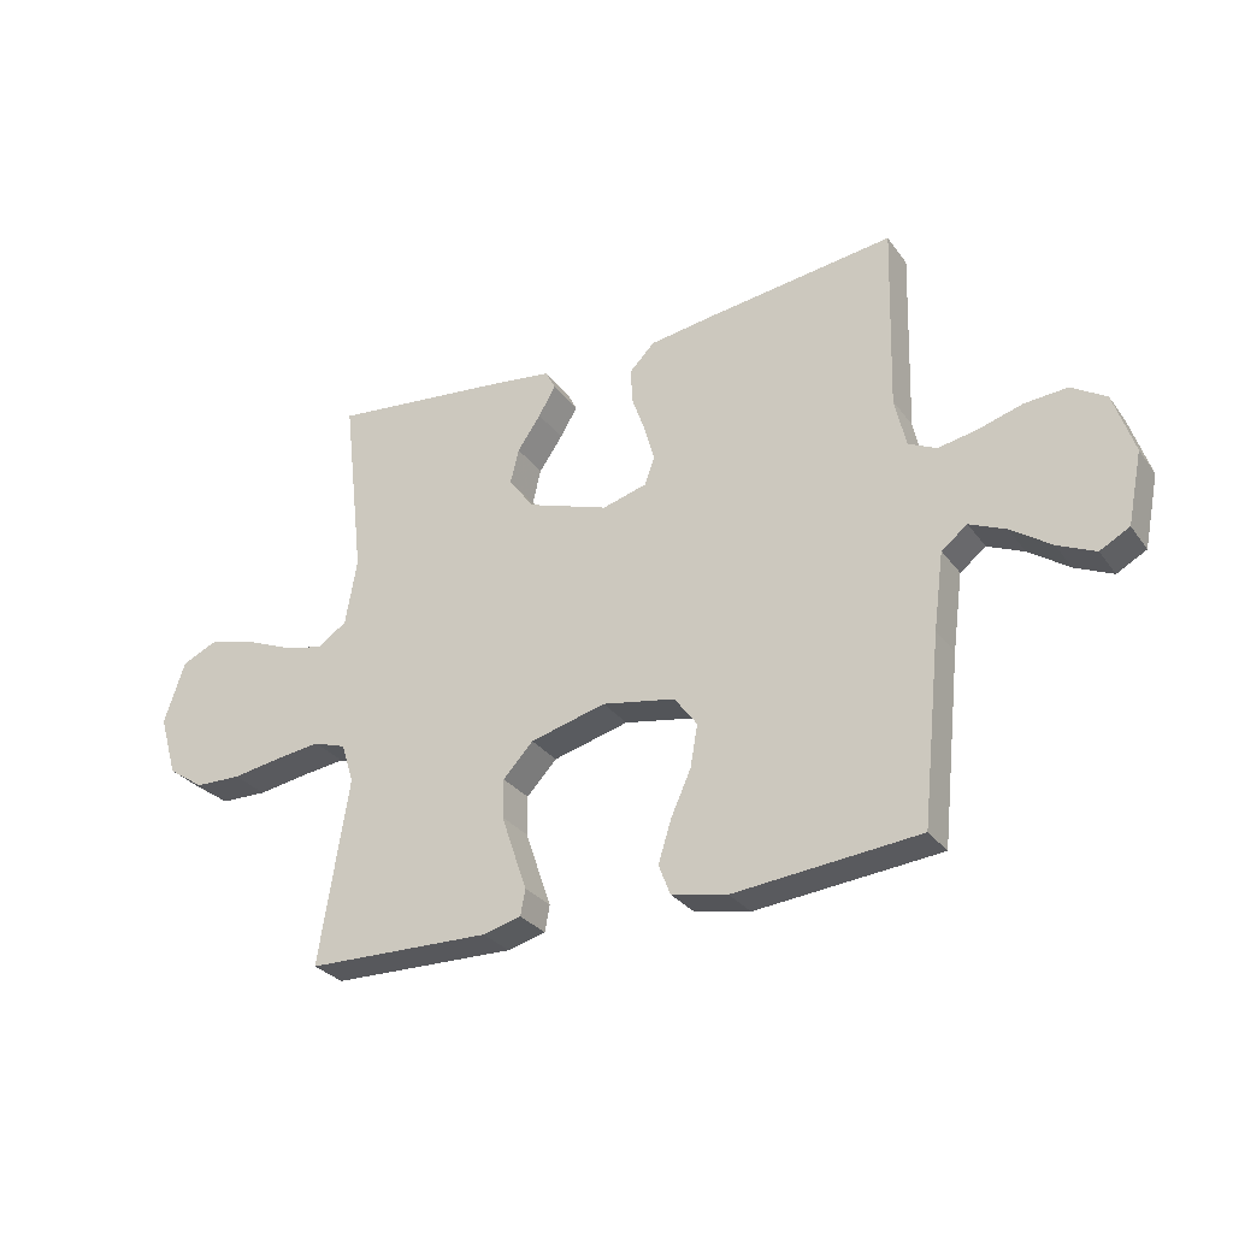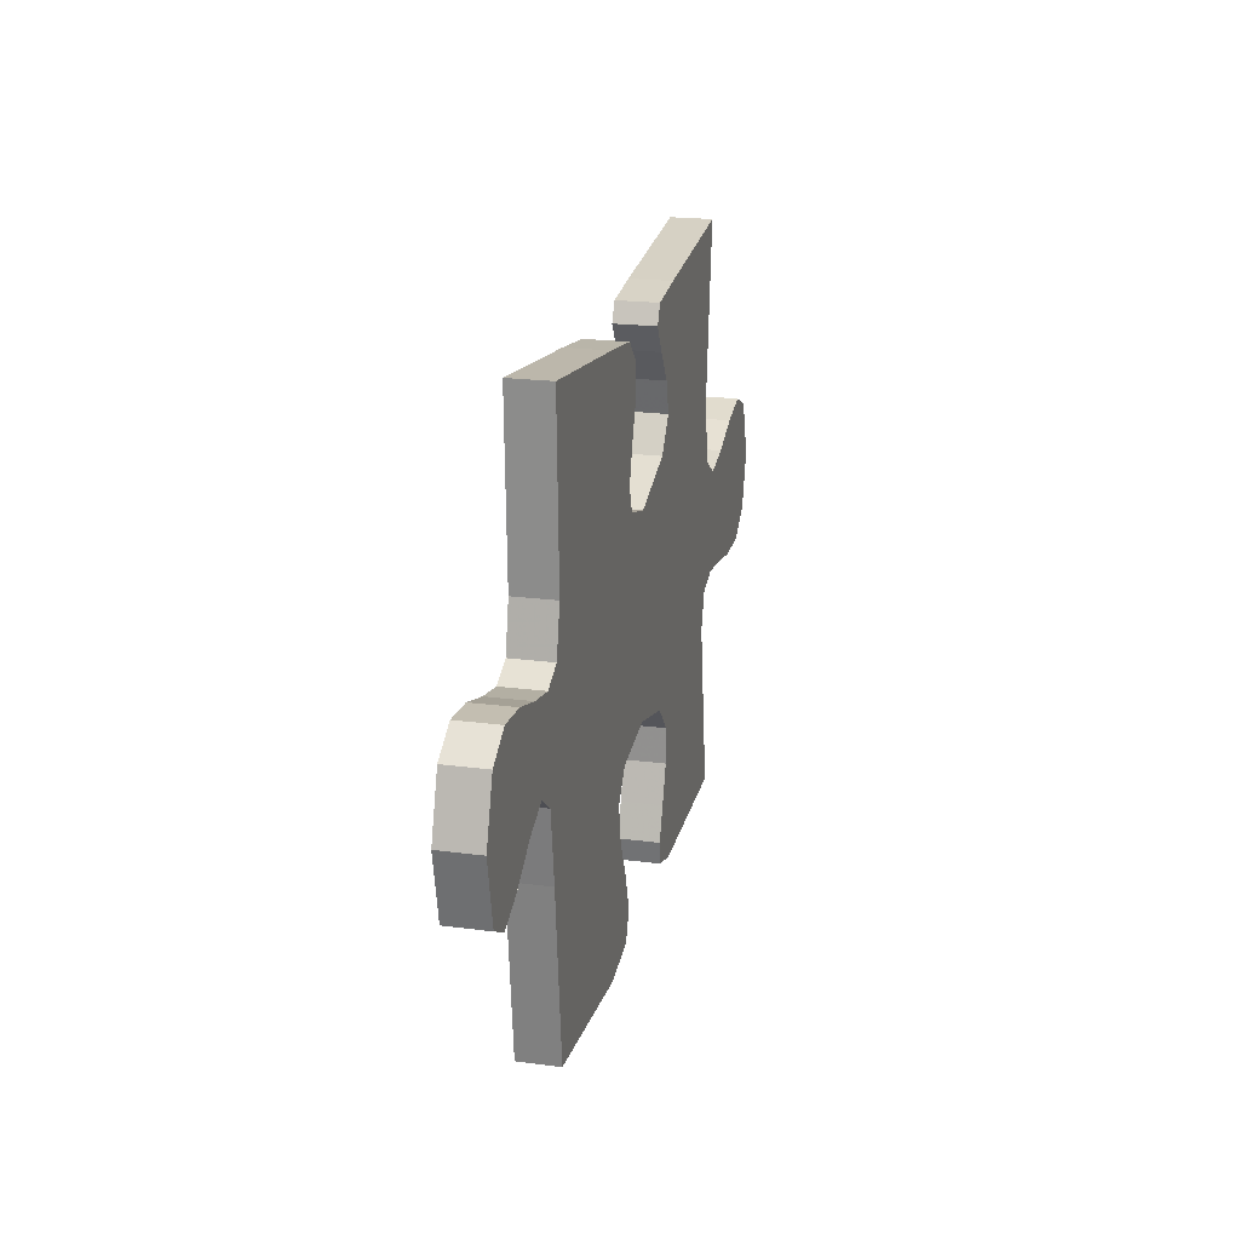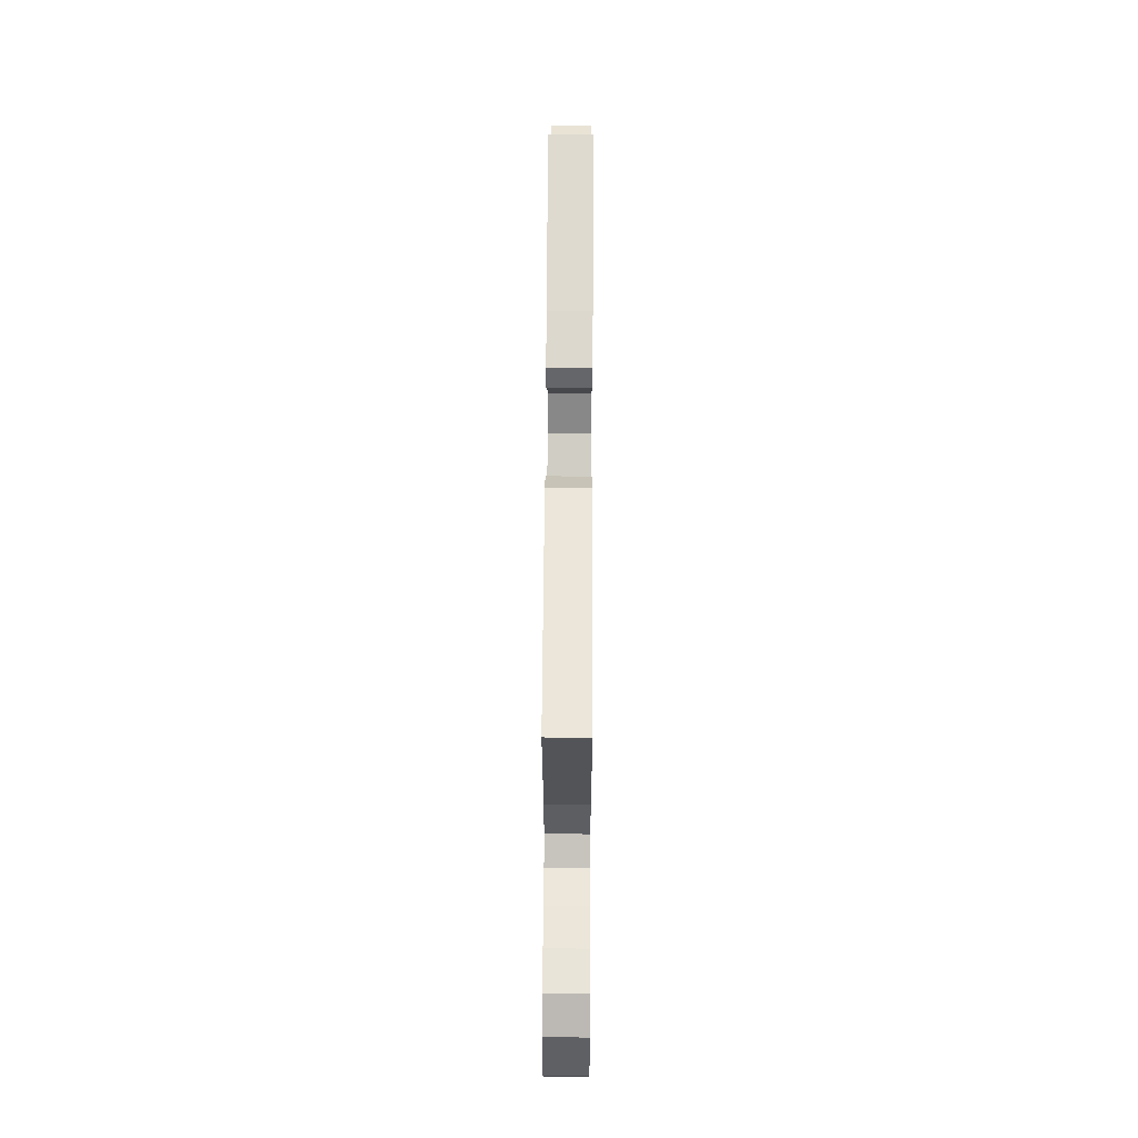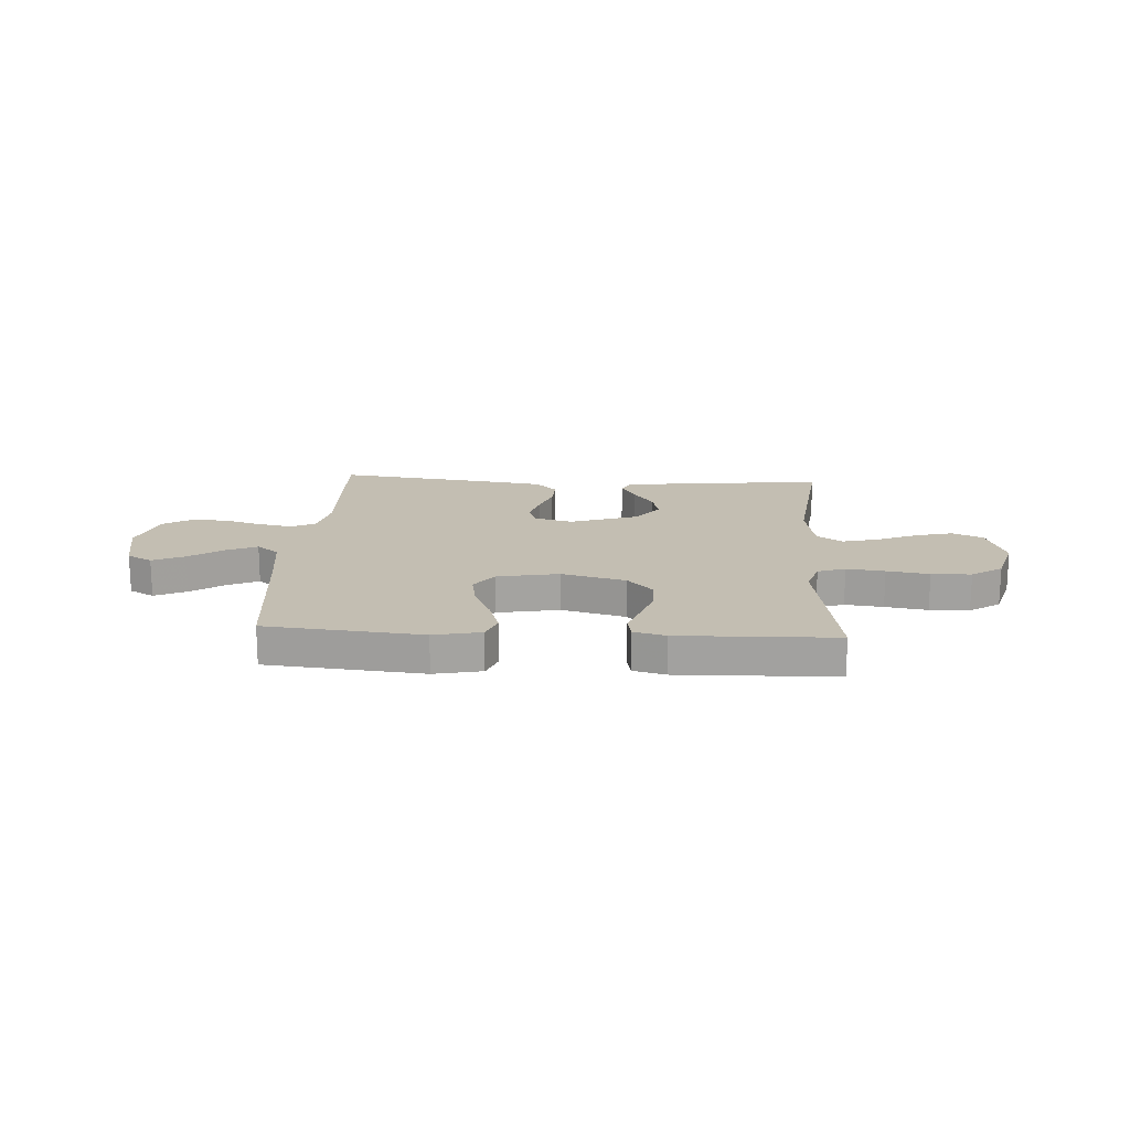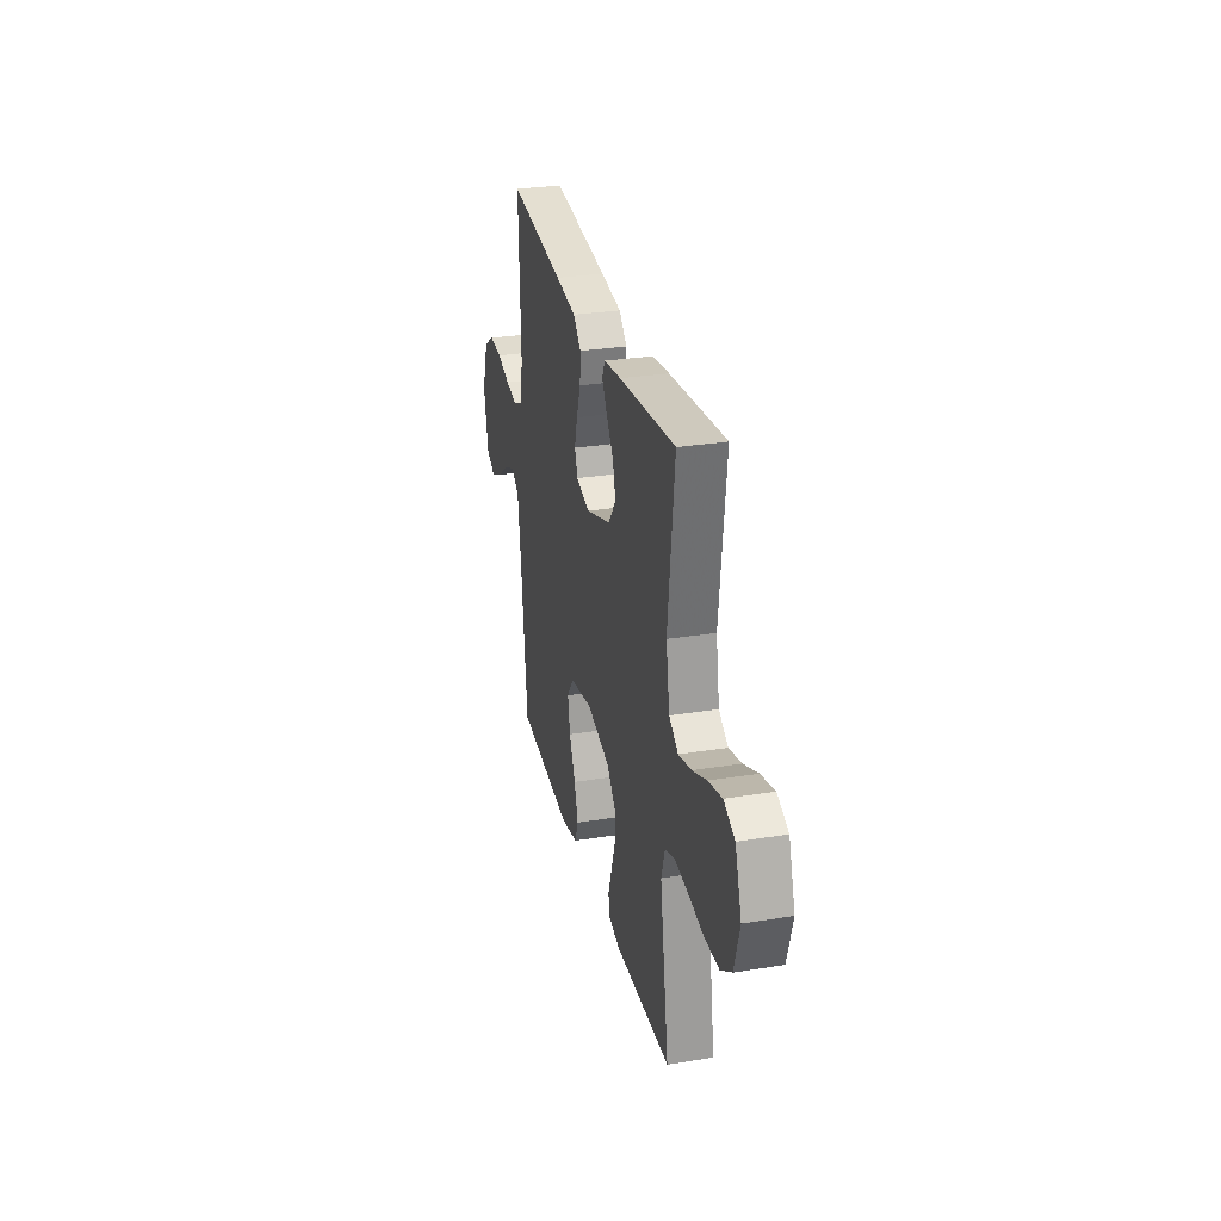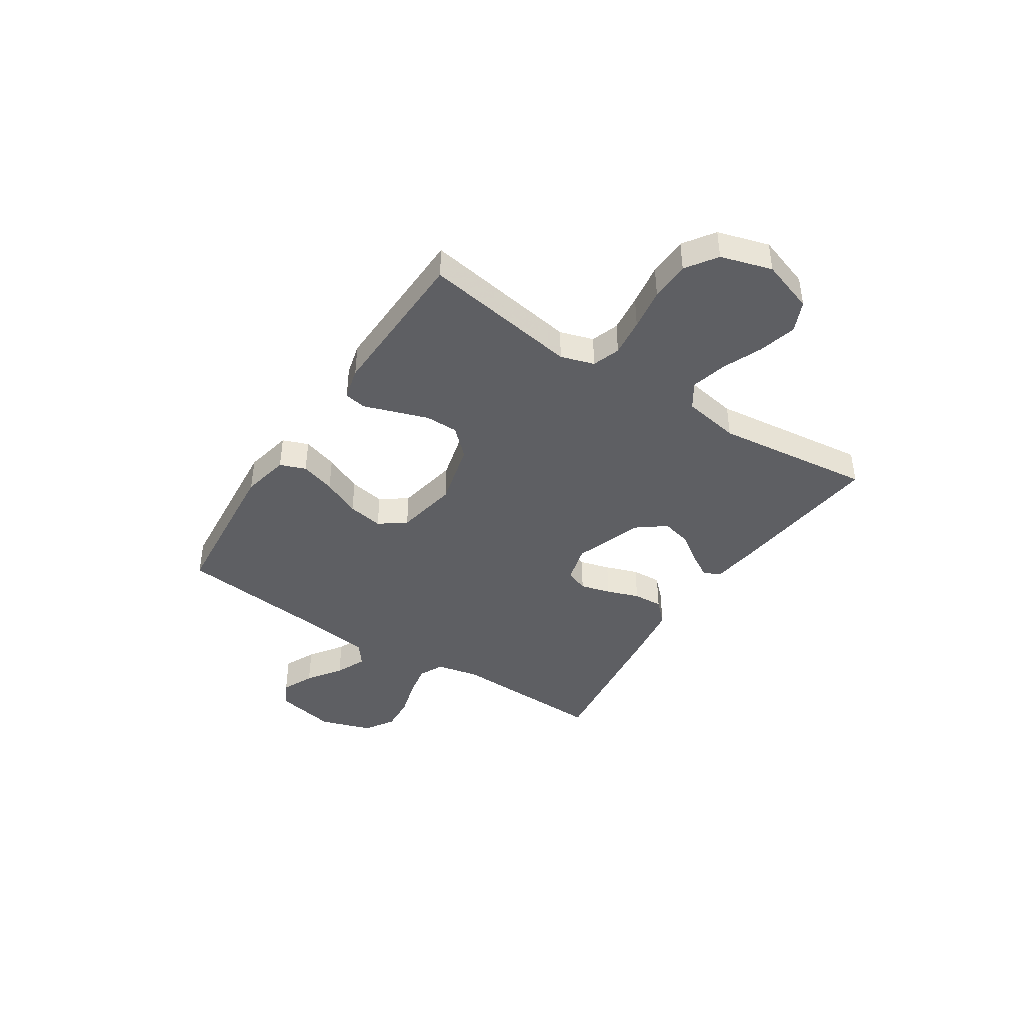
<metadata>
{"format":"obj","ext":"obj","renderer":"f3d","projection":"perspective","resolution":1024,"background":"white","views":[{"elev":-29.4,"azim":29.2,"up":"+Z"},{"elev":21.1,"azim":103.4,"up":"+Z"},{"elev":64.7,"azim":90.3,"up":"+Z"},{"elev":17.5,"azim":-176.6,"up":"+Y"},{"elev":29.1,"azim":-103.5,"up":"+Z"},{"elev":-42.0,"azim":-123.2,"up":"+Y"}]}
</metadata>
<code>
v 0.5 0.07 0.5
v 0.491 0.07 0.2
v 0.509 0.07 0.119
v 0.555 0.07 0.097
v 0.619 0.07 0.109
v 0.69 0.07 0.13
v 0.759 0.07 0.135
v 0.815 0.07 0.1
v 0.848 0.07 0
v 0.824 0.07 -0.116
v 0.776 0.07 -0.142
v 0.715 0.07 -0.114
v 0.65 0.07 -0.069
v 0.591 0.07 -0.043
v 0.549 0.07 -0.075
v 0.532 0.07 -0.2
v 0.5 0.07 -0.5
v 0.2 0.07 -0.528
v 0.109 0.07 -0.509
v 0.09 0.07 -0.46
v 0.111 0.07 -0.393
v 0.144 0.07 -0.32
v 0.156 0.07 -0.252
v 0.119 0.07 -0.202
v 0 0.07 -0.18
v -0.123 0.07 -0.212
v -0.172 0.07 -0.264
v -0.172 0.07 -0.327
v -0.15 0.07 -0.392
v -0.13 0.07 -0.45
v -0.138 0.07 -0.492
v -0.2 0.07 -0.508
v -0.5 0.07 -0.5
v -0.452 0.07 -0.2
v -0.472 0.07 -0.136
v -0.525 0.07 -0.118
v -0.598 0.07 -0.127
v -0.679 0.07 -0.14
v -0.755 0.07 -0.138
v -0.814 0.07 -0.098
v -0.843 0.07 0
v -0.809 0.07 0.101
v -0.75 0.07 0.127
v -0.677 0.07 0.108
v -0.601 0.07 0.076
v -0.533 0.07 0.059
v -0.484 0.07 0.091
v -0.465 0.07 0.2
v -0.5 0.07 0.5
v -0.2 0.07 0.467
v -0.109 0.07 0.455
v -0.093 0.07 0.423
v -0.121 0.07 0.376
v -0.159 0.07 0.321
v -0.173 0.07 0.264
v -0.131 0.07 0.209
v 0 0.07 0.164
v 0.073 0.07 0.184
v 0.089 0.07 0.228
v 0.073 0.07 0.286
v 0.051 0.07 0.348
v 0.048 0.07 0.405
v 0.089 0.07 0.446
v 0.2 0.07 0.462
v 0.5 0 0.5
v 0.491 0 0.2
v 0.509 0 0.119
v 0.555 0 0.097
v 0.619 0 0.109
v 0.69 0 0.13
v 0.759 0 0.135
v 0.815 0 0.1
v 0.848 0 0
v 0.824 0 -0.116
v 0.776 0 -0.142
v 0.715 0 -0.114
v 0.65 0 -0.069
v 0.591 0 -0.043
v 0.549 0 -0.075
v 0.532 0 -0.2
v 0.5 0 -0.5
v 0.2 0 -0.528
v 0.109 0 -0.509
v 0.09 0 -0.46
v 0.111 0 -0.393
v 0.144 0 -0.32
v 0.156 0 -0.252
v 0.119 0 -0.202
v 0 0 -0.18
v -0.123 0 -0.212
v -0.172 0 -0.264
v -0.172 0 -0.327
v -0.15 0 -0.392
v -0.13 0 -0.45
v -0.138 0 -0.492
v -0.2 0 -0.508
v -0.5 0 -0.5
v -0.452 0 -0.2
v -0.472 0 -0.136
v -0.525 0 -0.118
v -0.598 0 -0.127
v -0.679 0 -0.14
v -0.755 0 -0.138
v -0.814 0 -0.098
v -0.843 0 0
v -0.809 0 0.101
v -0.75 0 0.127
v -0.677 0 0.108
v -0.601 0 0.076
v -0.533 0 0.059
v -0.484 0 0.091
v -0.465 0 0.2
v -0.5 0 0.5
v -0.2 0 0.467
v -0.109 0 0.455
v -0.093 0 0.423
v -0.121 0 0.376
v -0.159 0 0.321
v -0.173 0 0.264
v -0.131 0 0.209
v 0 0 0.164
v 0.073 0 0.184
v 0.089 0 0.228
v 0.073 0 0.286
v 0.051 0 0.348
v 0.048 0 0.405
v 0.089 0 0.446
v 0.2 0 0.462
f 64 1 2
f 63 64 2
f 62 63 2
f 61 62 2
f 60 61 2
f 59 60 2 3
f 58 59 3 4
f 57 58 4
f 52 53 54
f 51 52 54
f 50 51 54
f 49 50 54
f 48 49 54
f 47 48 54 55
f 46 47 55 56
f 43 44 45
f 42 43 45
f 41 42 45
f 40 41 45
f 39 40 45
f 38 39 45
f 37 38 45
f 36 37 45 46
f 46 56 57
f 36 46 57
f 35 36 57
f 32 33 34
f 31 32 34
f 30 31 34
f 29 30 34
f 28 29 34 35
f 20 21 22
f 19 20 22
f 18 19 22
f 17 18 22
f 16 17 22
f 15 16 22 23
f 14 15 23 24
f 11 12 13
f 10 11 13
f 9 10 13
f 8 9 13
f 7 8 13
f 6 7 13
f 5 6 13
f 4 5 13 14
f 14 24 25
f 4 14 25
f 57 4 25
f 27 28 35
f 26 27 35 57
f 25 26 57
f 66 65 128
f 66 128 127
f 66 127 126
f 66 126 125
f 66 125 124
f 67 66 124 123
f 68 67 123 122
f 68 122 121
f 118 117 116
f 118 116 115
f 118 115 114
f 118 114 113
f 118 113 112
f 119 118 112 111
f 120 119 111 110
f 109 108 107
f 109 107 106
f 109 106 105
f 109 105 104
f 109 104 103
f 109 103 102
f 109 102 101
f 110 109 101 100
f 121 120 110
f 121 110 100
f 121 100 99
f 98 97 96
f 98 96 95
f 98 95 94
f 98 94 93
f 99 98 93 92
f 86 85 84
f 86 84 83
f 86 83 82
f 86 82 81
f 86 81 80
f 87 86 80 79
f 88 87 79 78
f 77 76 75
f 77 75 74
f 77 74 73
f 77 73 72
f 77 72 71
f 77 71 70
f 77 70 69
f 78 77 69 68
f 89 88 78
f 89 78 68
f 89 68 121
f 99 92 91
f 121 99 91 90
f 121 90 89
f 1 65 66 2
f 2 66 67 3
f 3 67 68 4
f 4 68 69 5
f 5 69 70 6
f 6 70 71 7
f 7 71 72 8
f 8 72 73 9
f 9 73 74 10
f 10 74 75 11
f 11 75 76 12
f 12 76 77 13
f 13 77 78 14
f 14 78 79 15
f 15 79 80 16
f 16 80 81 17
f 17 81 82 18
f 18 82 83 19
f 19 83 84 20
f 20 84 85 21
f 21 85 86 22
f 22 86 87 23
f 23 87 88 24
f 24 88 89 25
f 25 89 90 26
f 26 90 91 27
f 27 91 92 28
f 28 92 93 29
f 29 93 94 30
f 30 94 95 31
f 31 95 96 32
f 32 96 97 33
f 33 97 98 34
f 34 98 99 35
f 35 99 100 36
f 36 100 101 37
f 37 101 102 38
f 38 102 103 39
f 39 103 104 40
f 40 104 105 41
f 41 105 106 42
f 42 106 107 43
f 43 107 108 44
f 44 108 109 45
f 45 109 110 46
f 46 110 111 47
f 47 111 112 48
f 48 112 113 49
f 49 113 114 50
f 50 114 115 51
f 51 115 116 52
f 52 116 117 53
f 53 117 118 54
f 54 118 119 55
f 55 119 120 56
f 56 120 121 57
f 57 121 122 58
f 58 122 123 59
f 59 123 124 60
f 60 124 125 61
f 61 125 126 62
f 62 126 127 63
f 63 127 128 64
f 64 128 65 1

</code>
